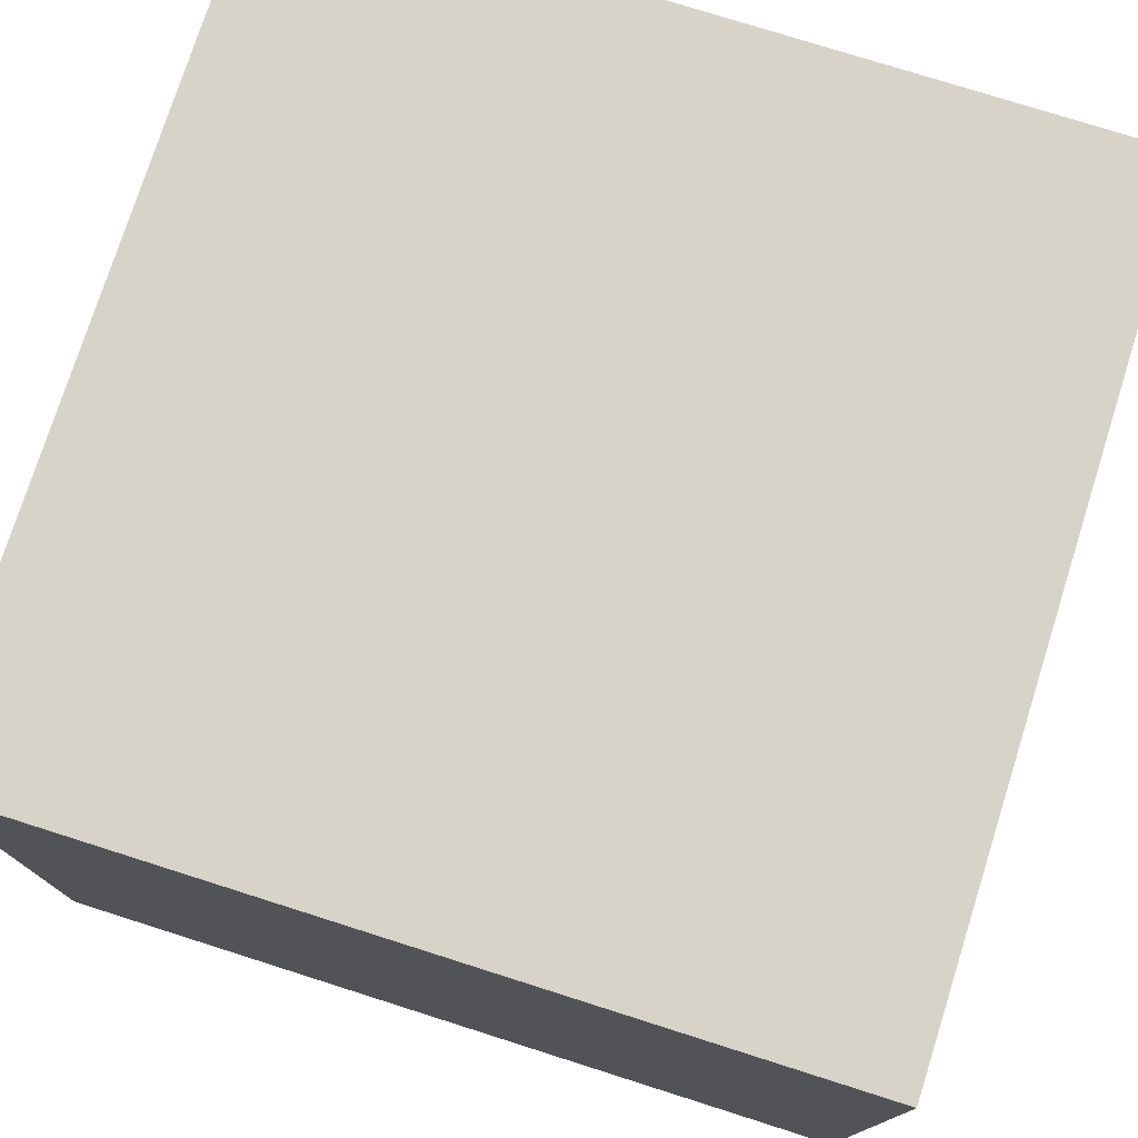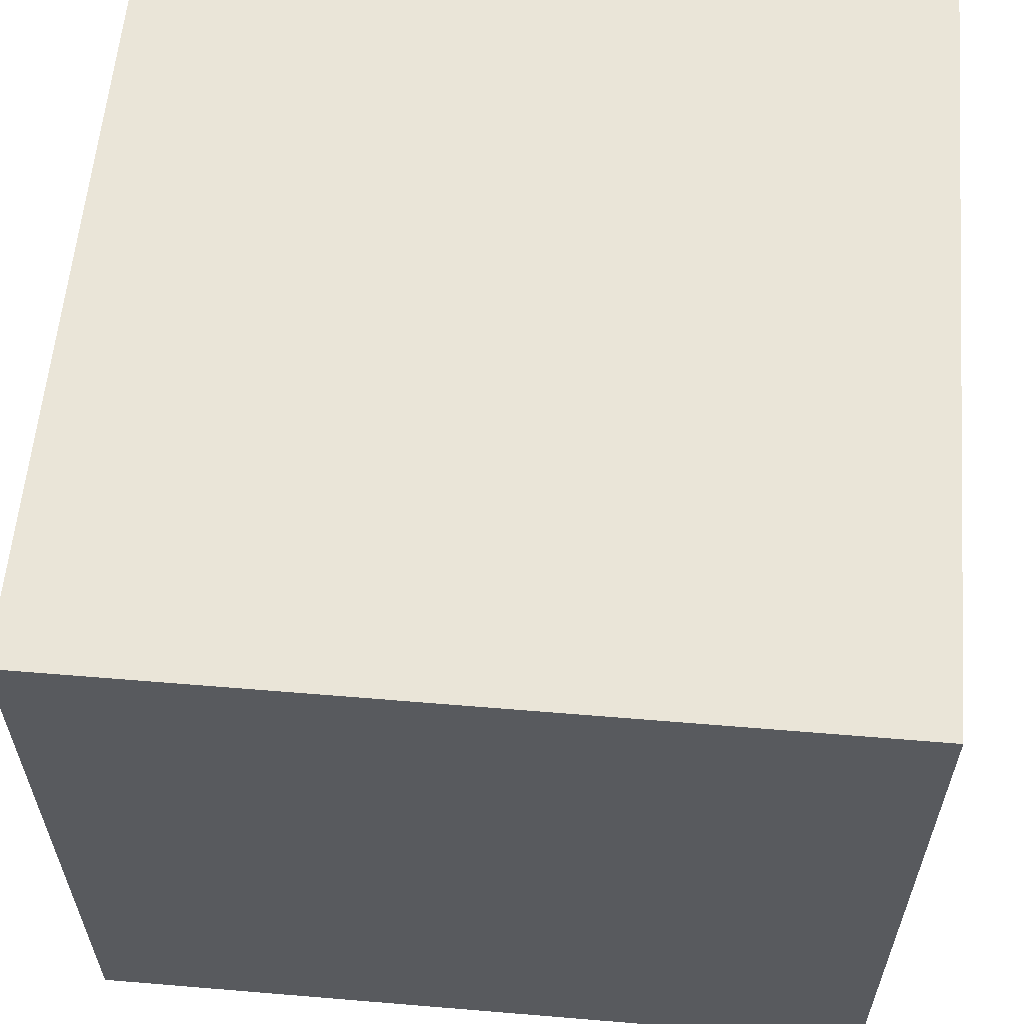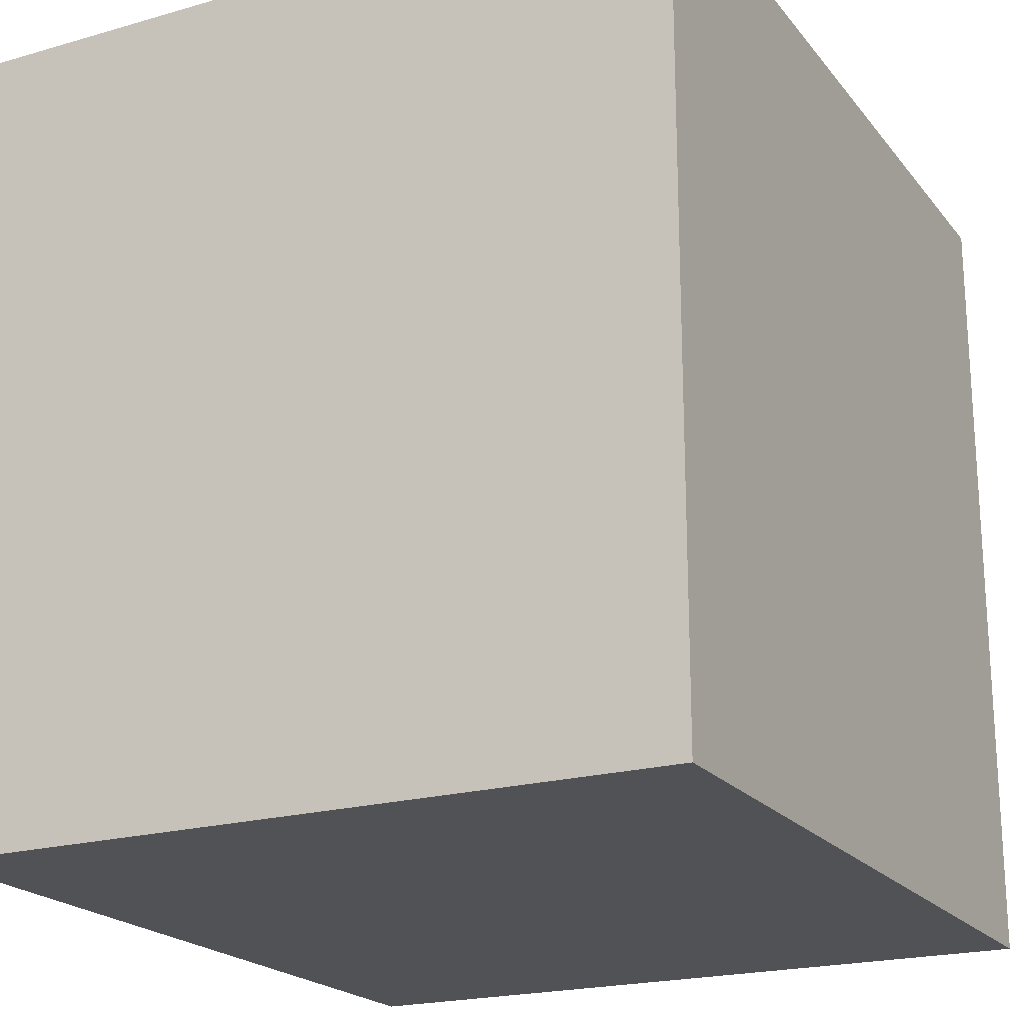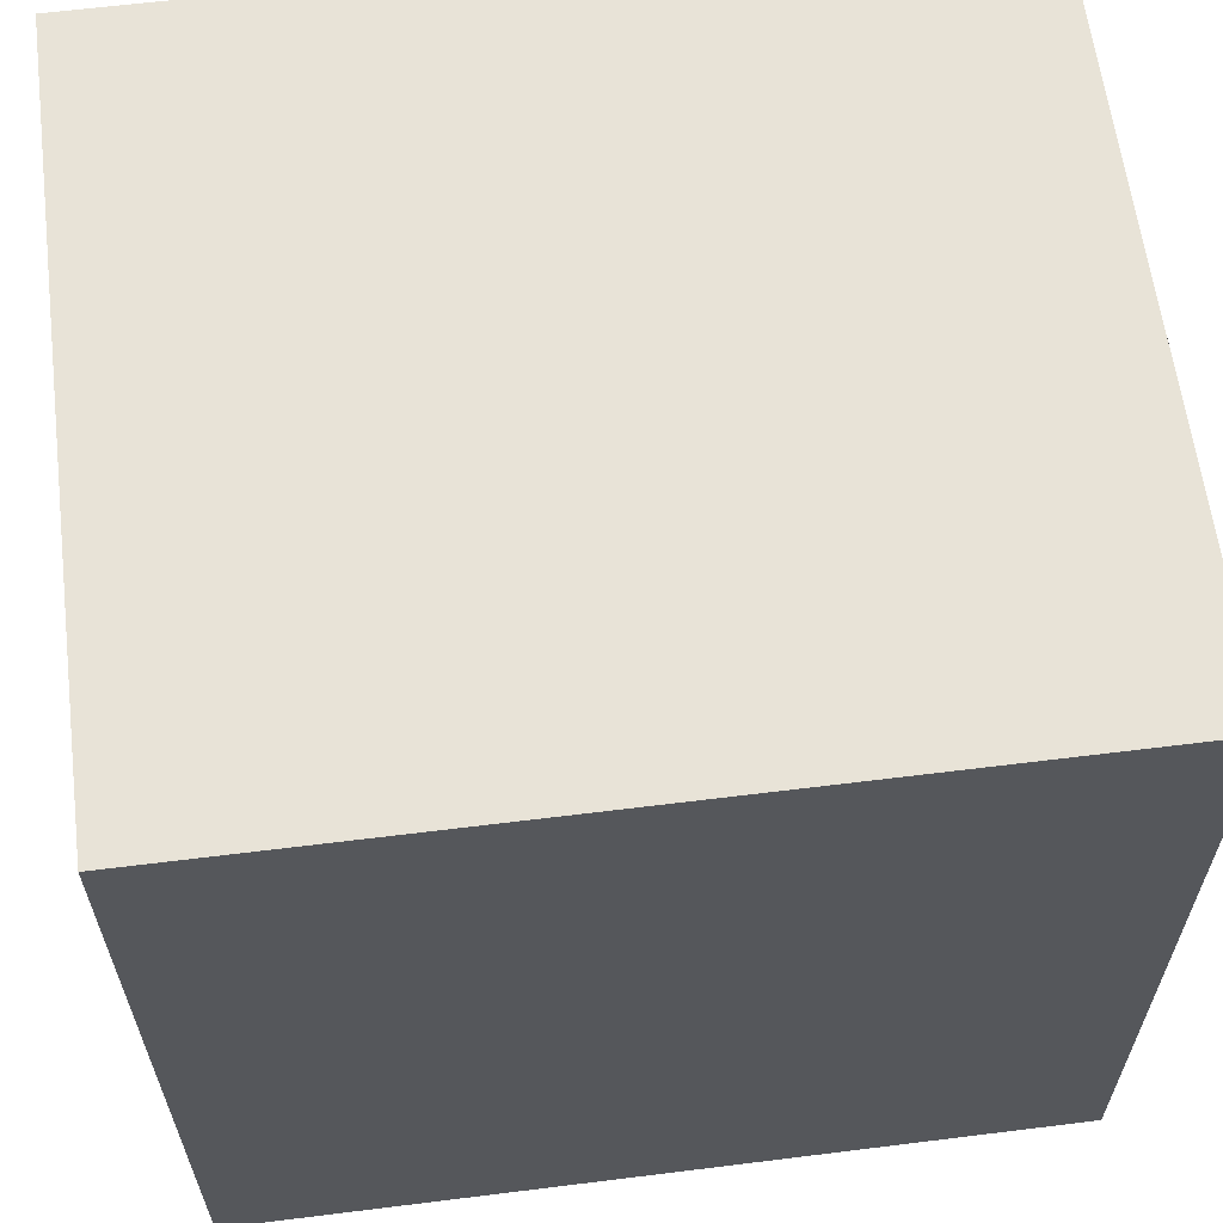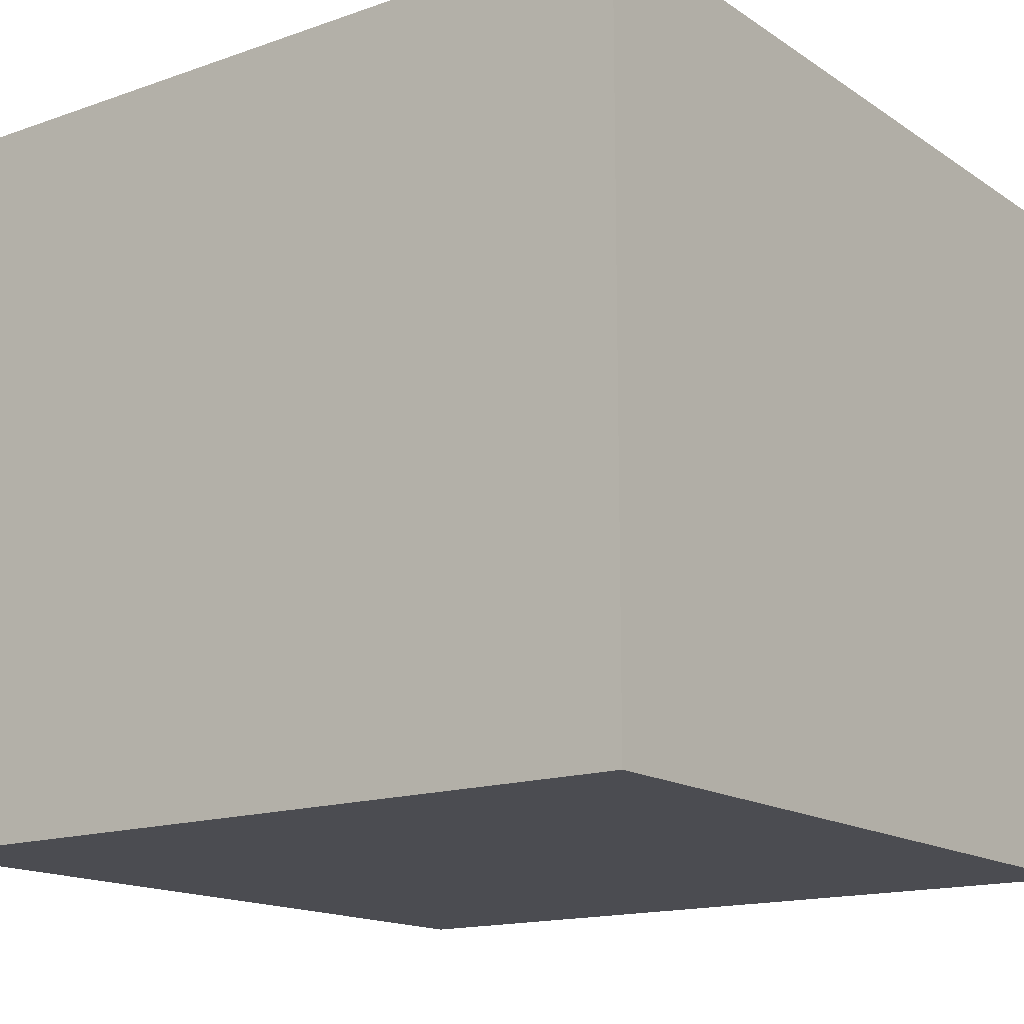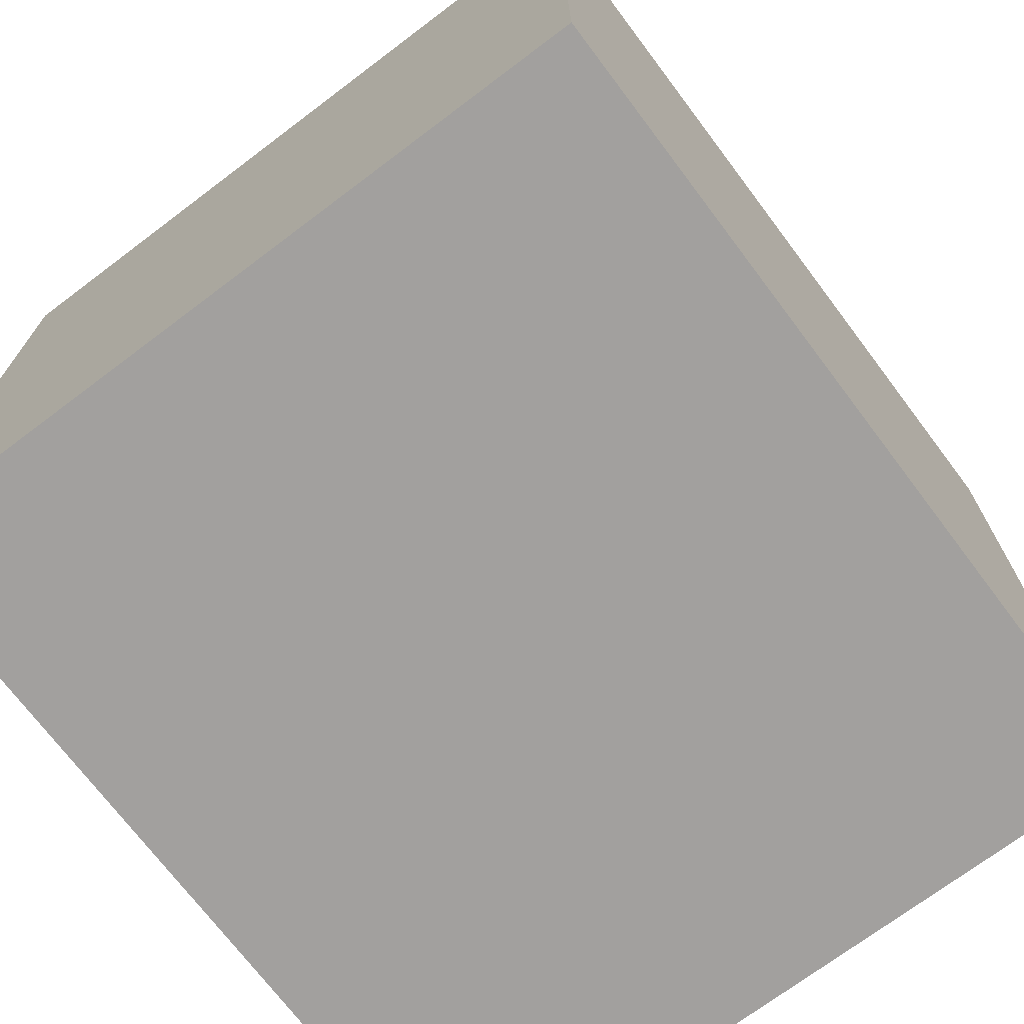
<metadata>
{"format":"obj","ext":"obj","renderer":"f3d","projection":"perspective","resolution":1024,"background":"white","views":[{"elev":76.4,"azim":-162.4,"up":"+Y"},{"elev":59.2,"azim":-175.1,"up":"+Y"},{"elev":-20.8,"azim":-62.7,"up":"+Z"},{"elev":62.0,"azim":-7.2,"up":"+Z"},{"elev":-15.5,"azim":36.4,"up":"+Y"},{"elev":-71.9,"azim":127.0,"up":"+Z"}]}
</metadata>
<code>
o main
v 0 0 0
v 1 0 0
v 1 0 1
v 0 0 1
v 0 1 0
v 1 1 0
v 1 1 1
v 0 1 1
v 0 0.9 0
v 1 0.9 0
v 1 0.9 1
v 0 0.9 1
f 1 2 3 4
f 2 1 9 10
f 1 4 12 9
f 4 3 11 12
f 3 2 10 11
f 10 9 12 11

</code>
